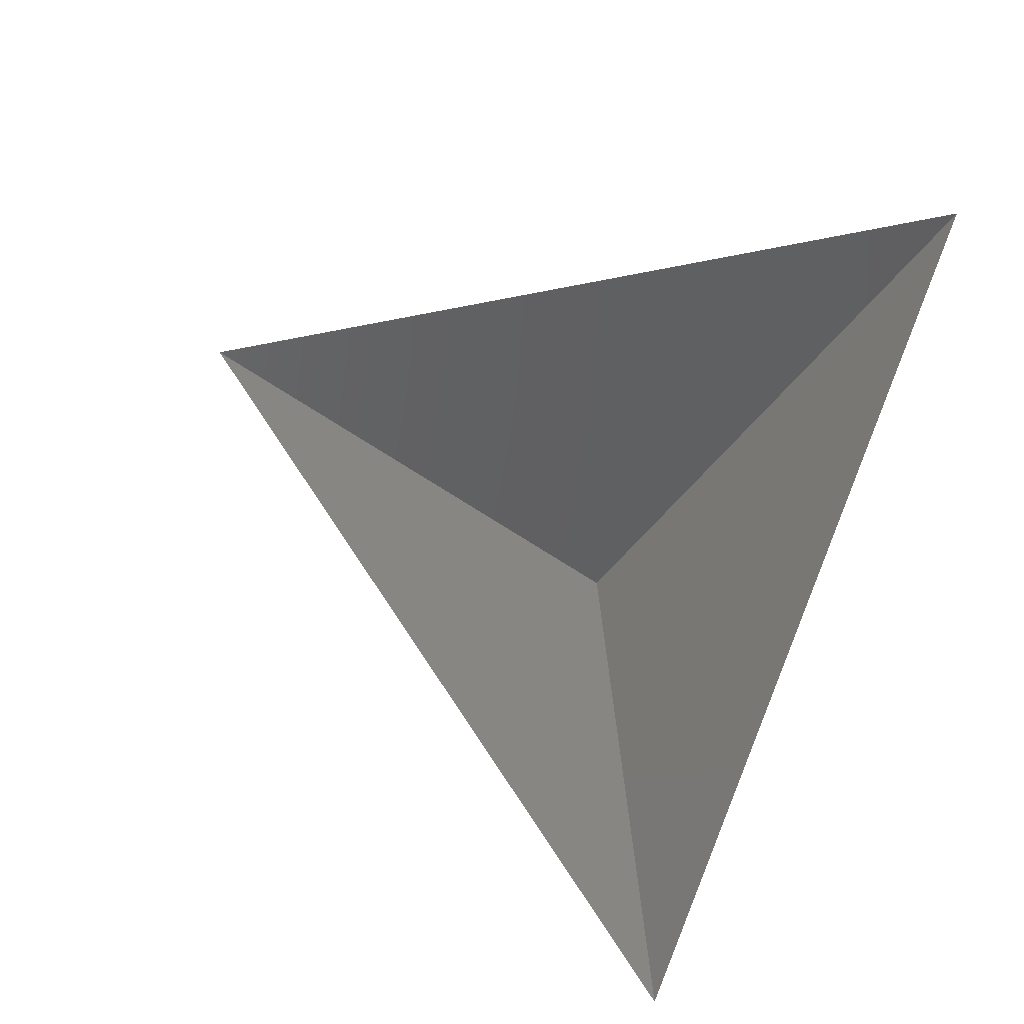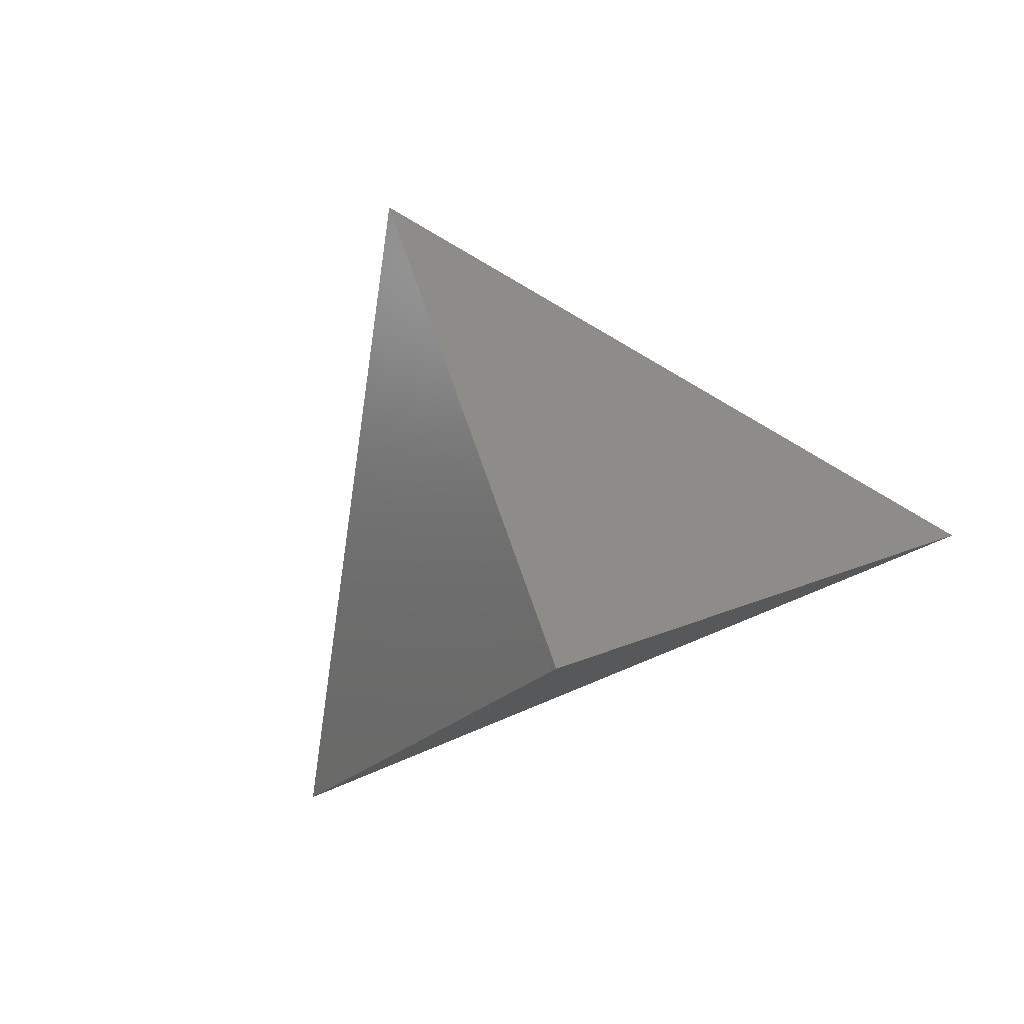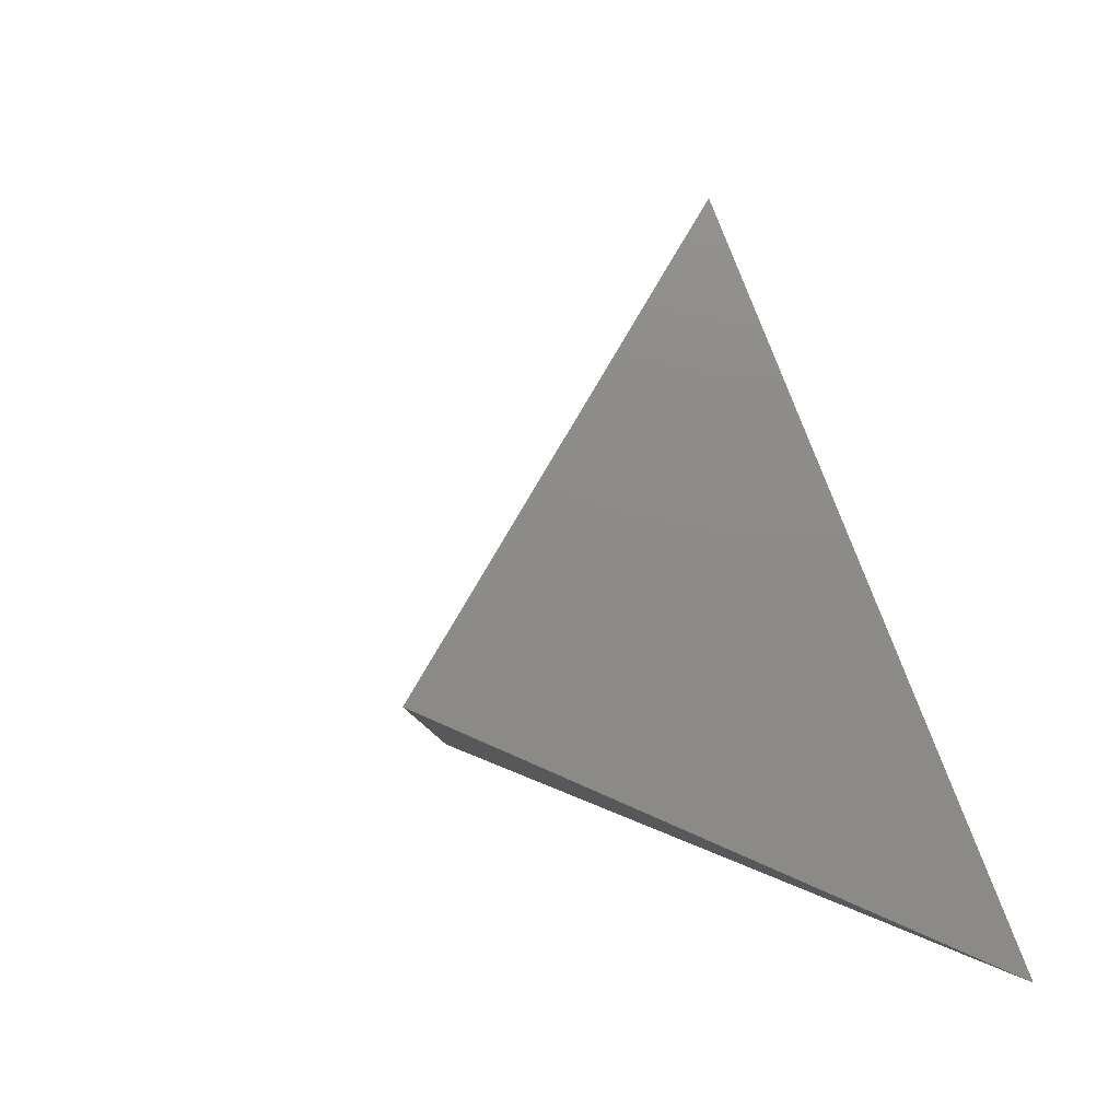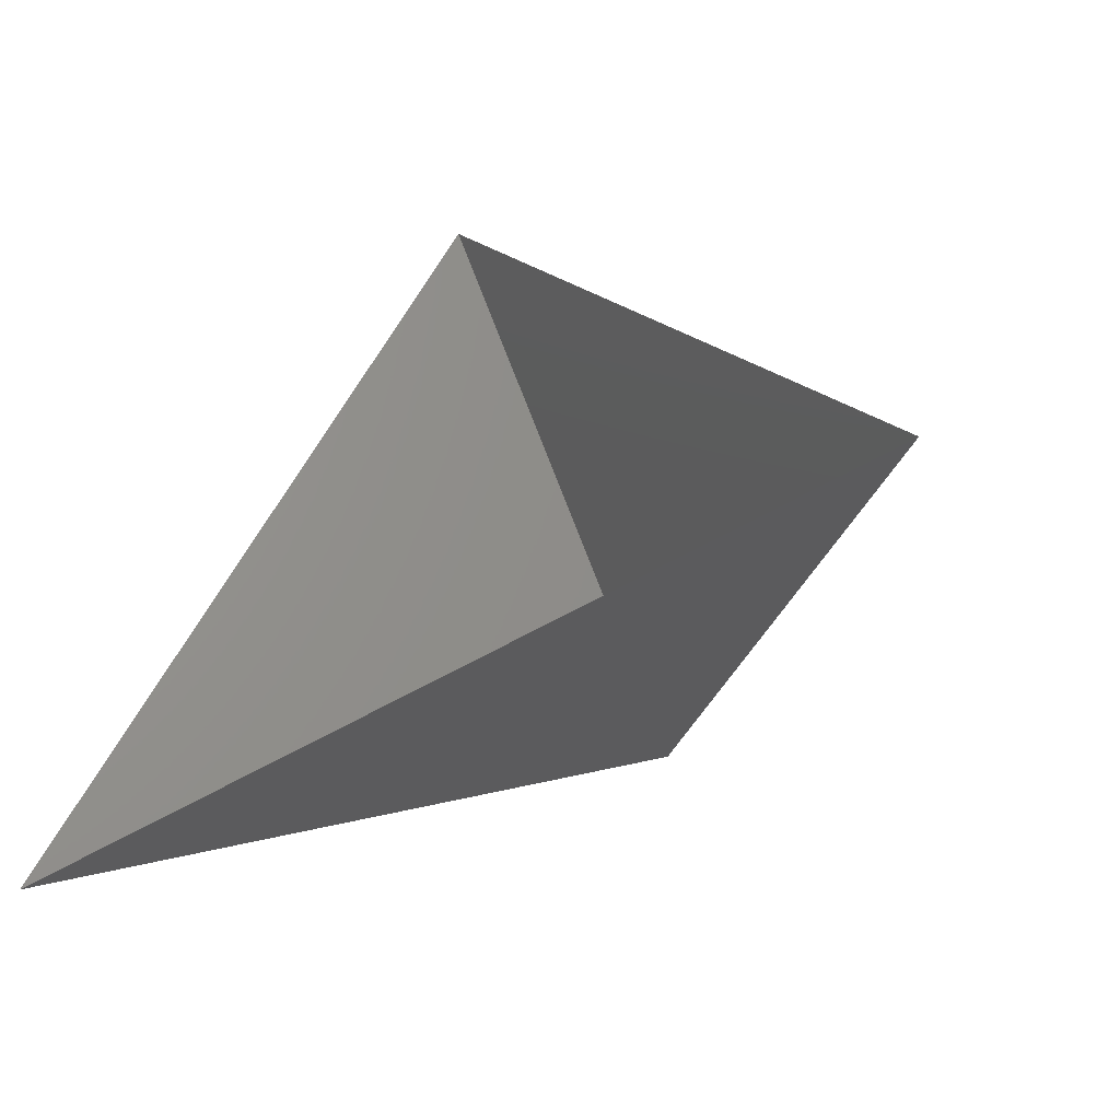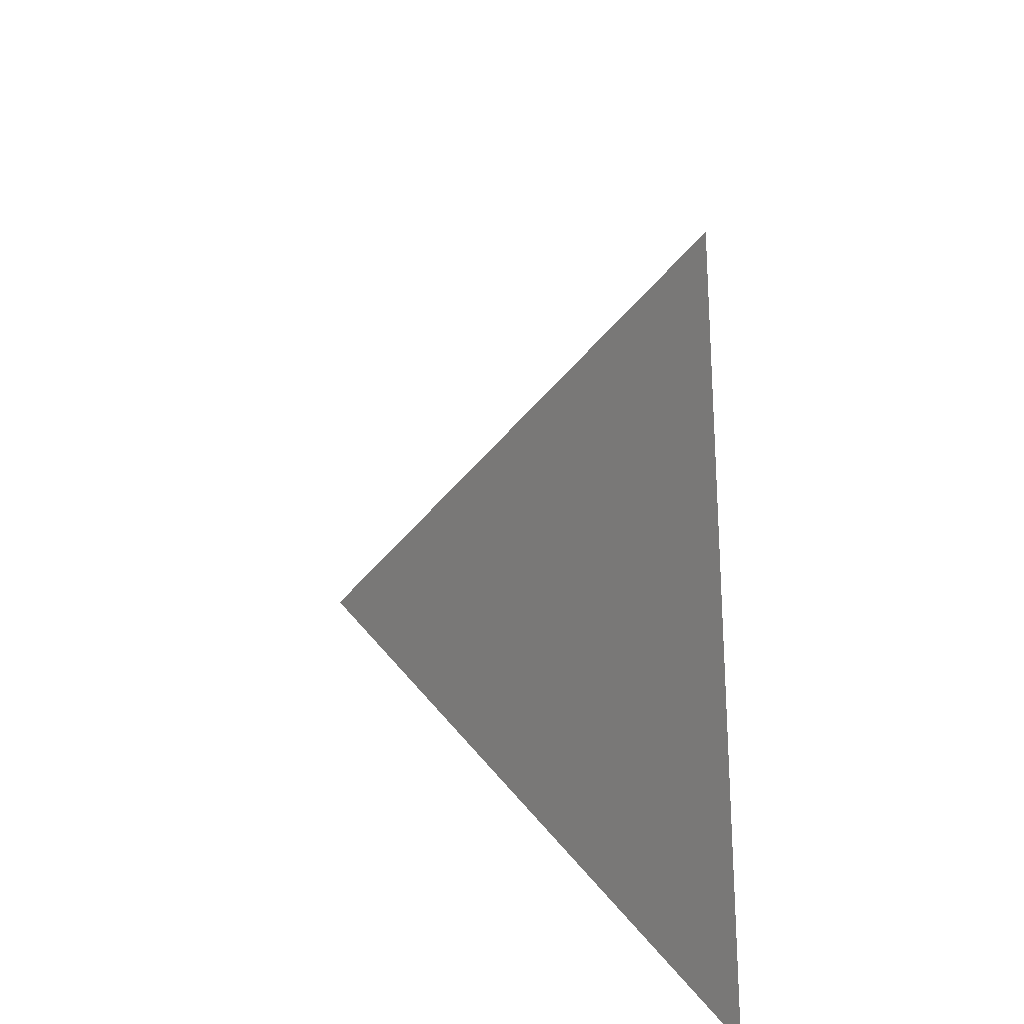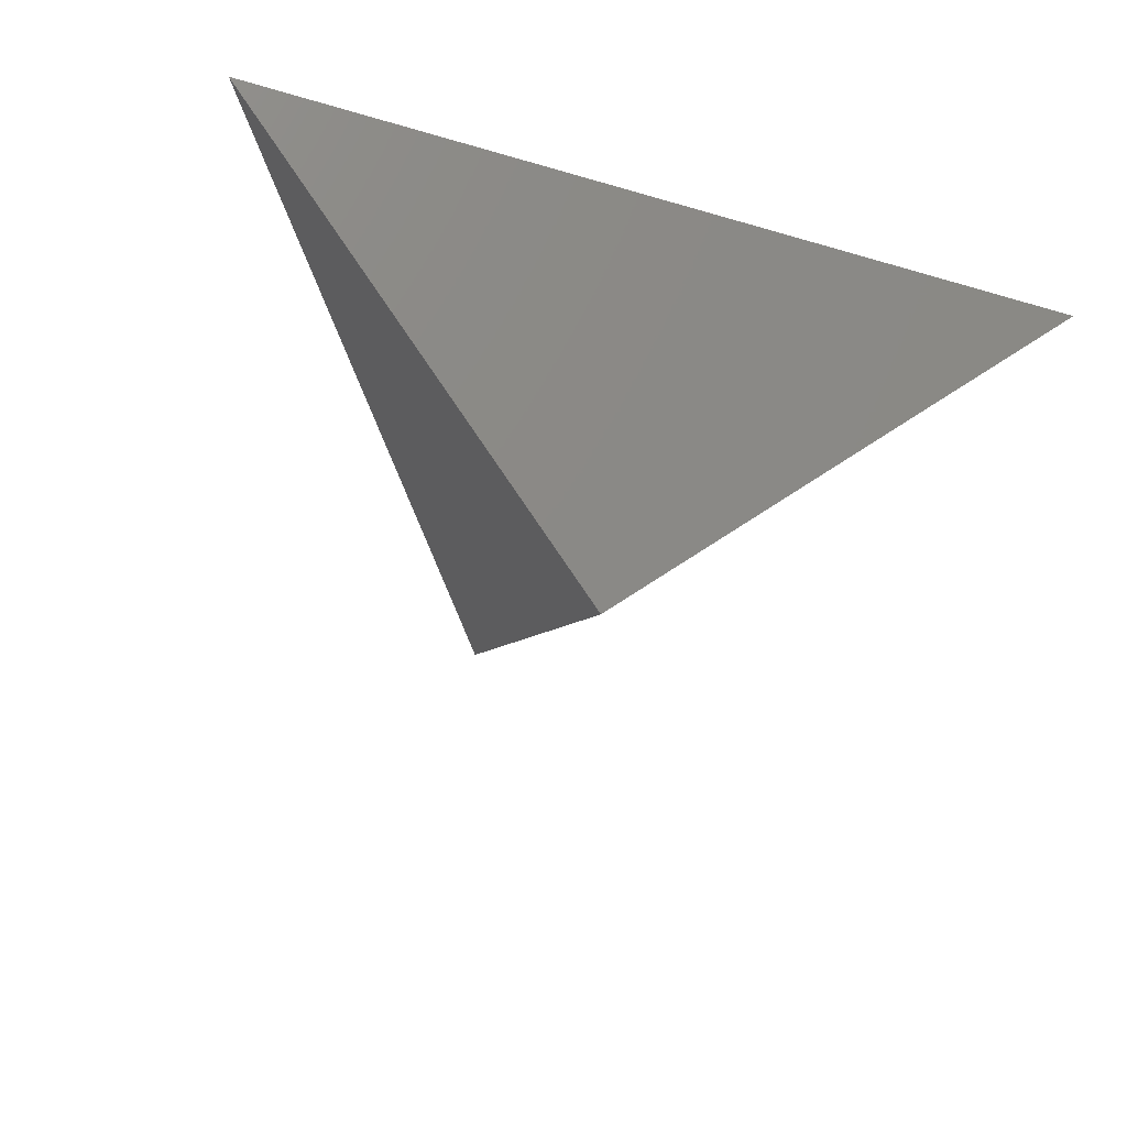
<metadata>
{"format":"stl","ext":"stl","renderer":"f3d","projection":"perspective","resolution":1024,"background":"white","views":[{"elev":75.9,"azim":-67.6,"up":"+Z"},{"elev":-66.2,"azim":-154.9,"up":"+Z"},{"elev":13.4,"azim":-128.8,"up":"+Y"},{"elev":-49.7,"azim":34.0,"up":"+Y"},{"elev":40.1,"azim":-95.6,"up":"+Y"},{"elev":-47.5,"azim":-18.3,"up":"+Z"}]}
</metadata>
<code>
# stl→obj: 4 verts, 3 faces
v -5 -17 16.64
v 7 -17 16.64
v 1 -14 11.64
v 1 -8 16.64
f 1 2 3
f 2 4 3
f 4 1 3

</code>
